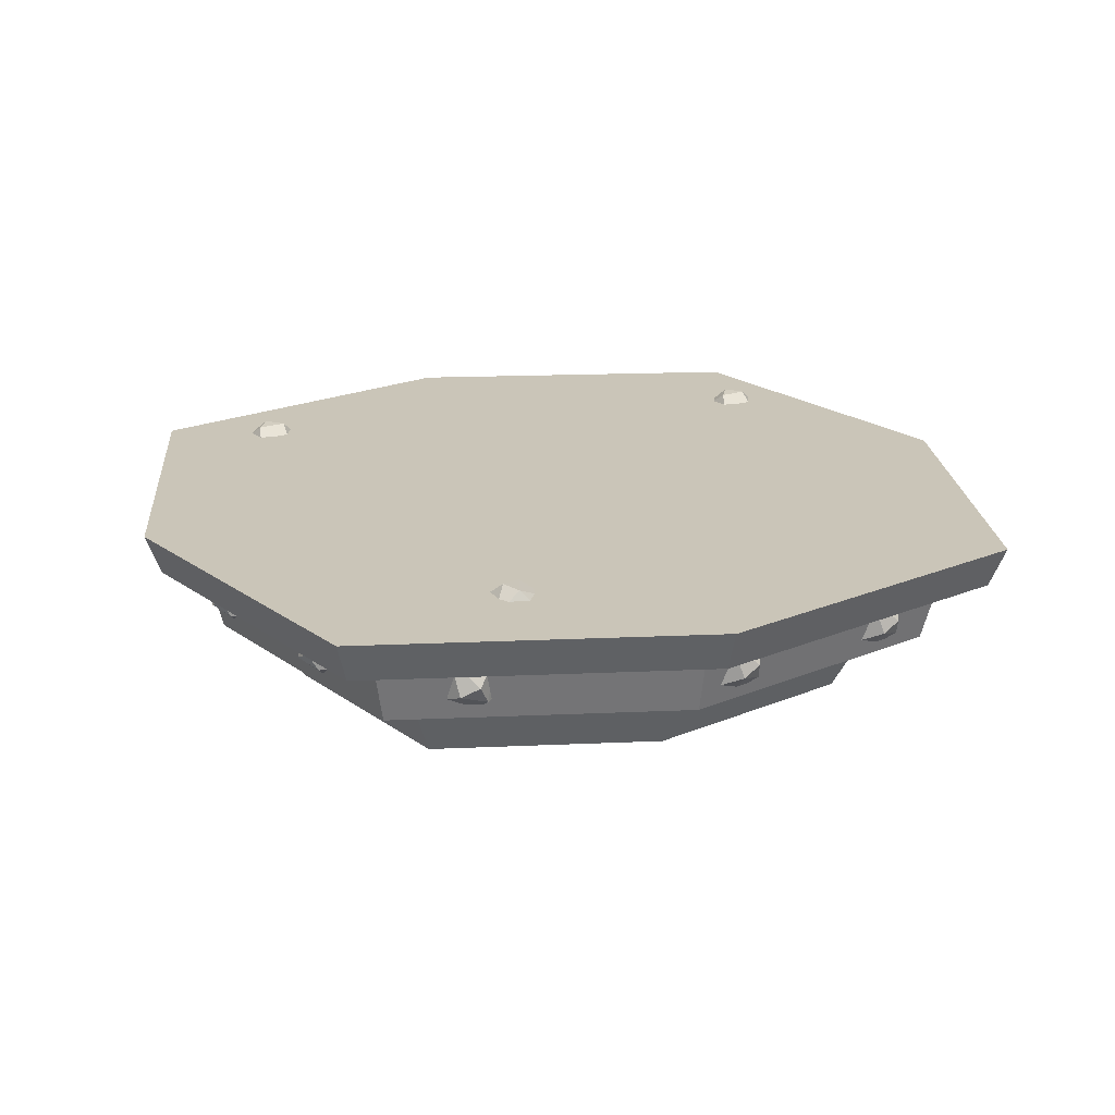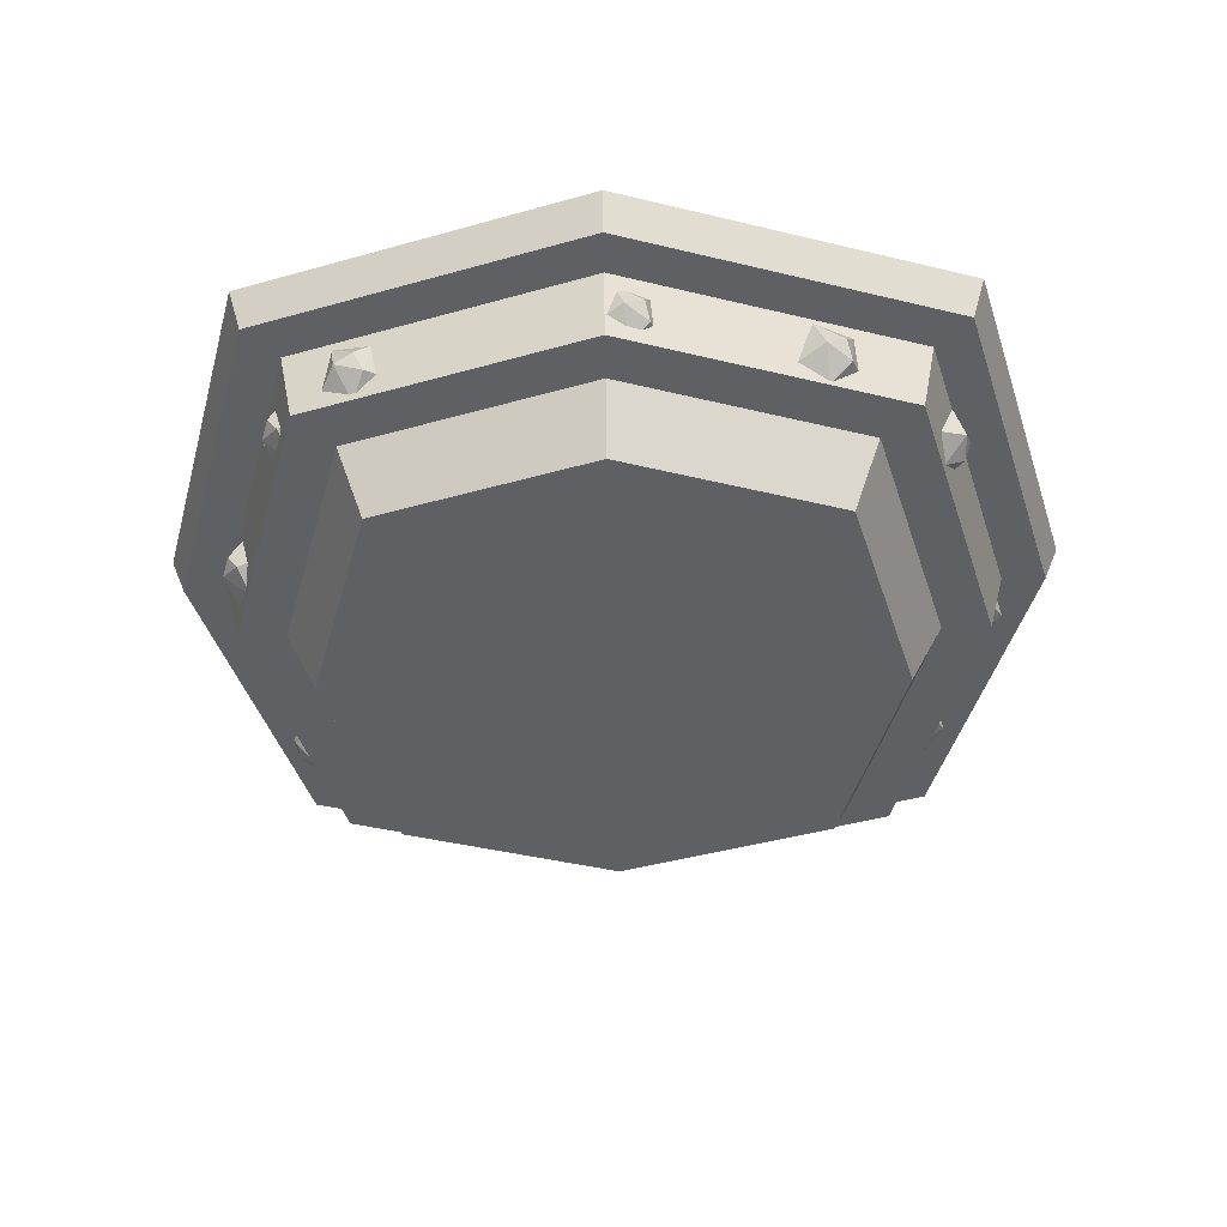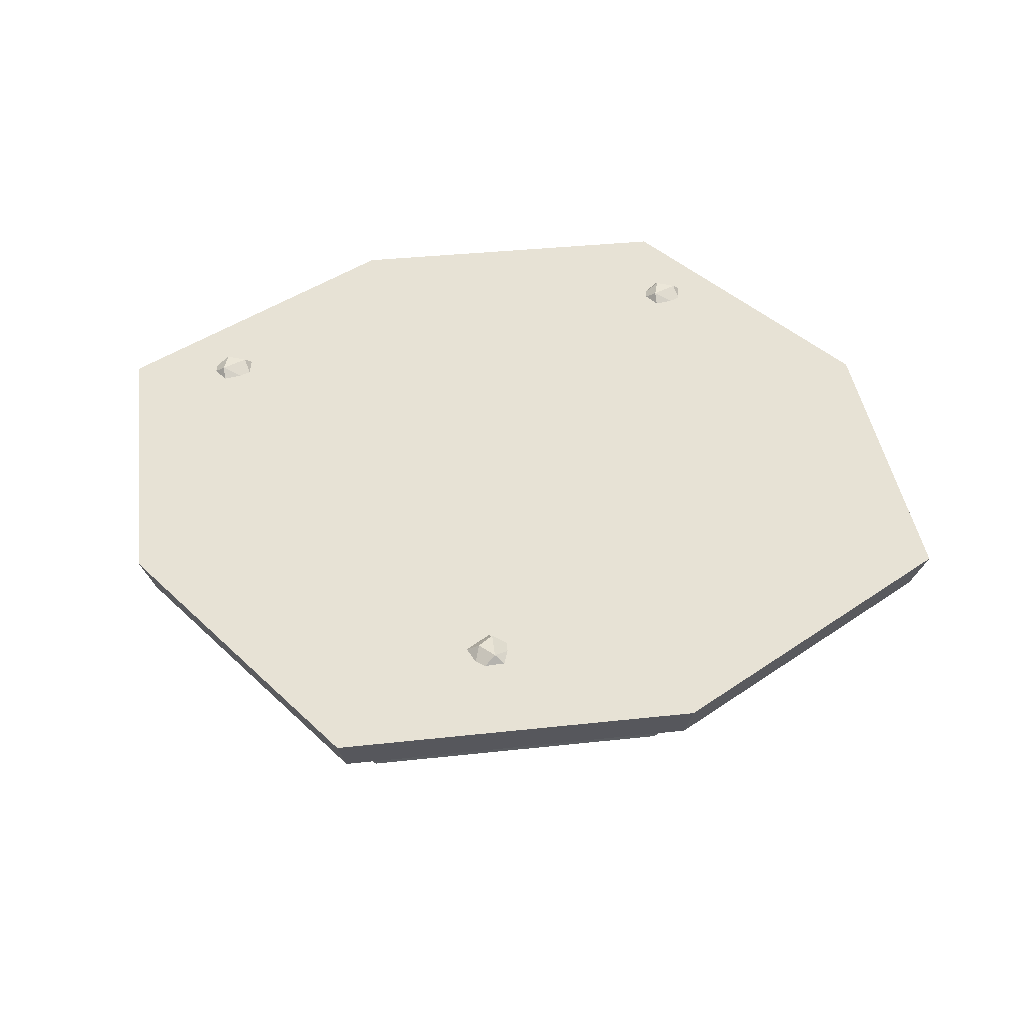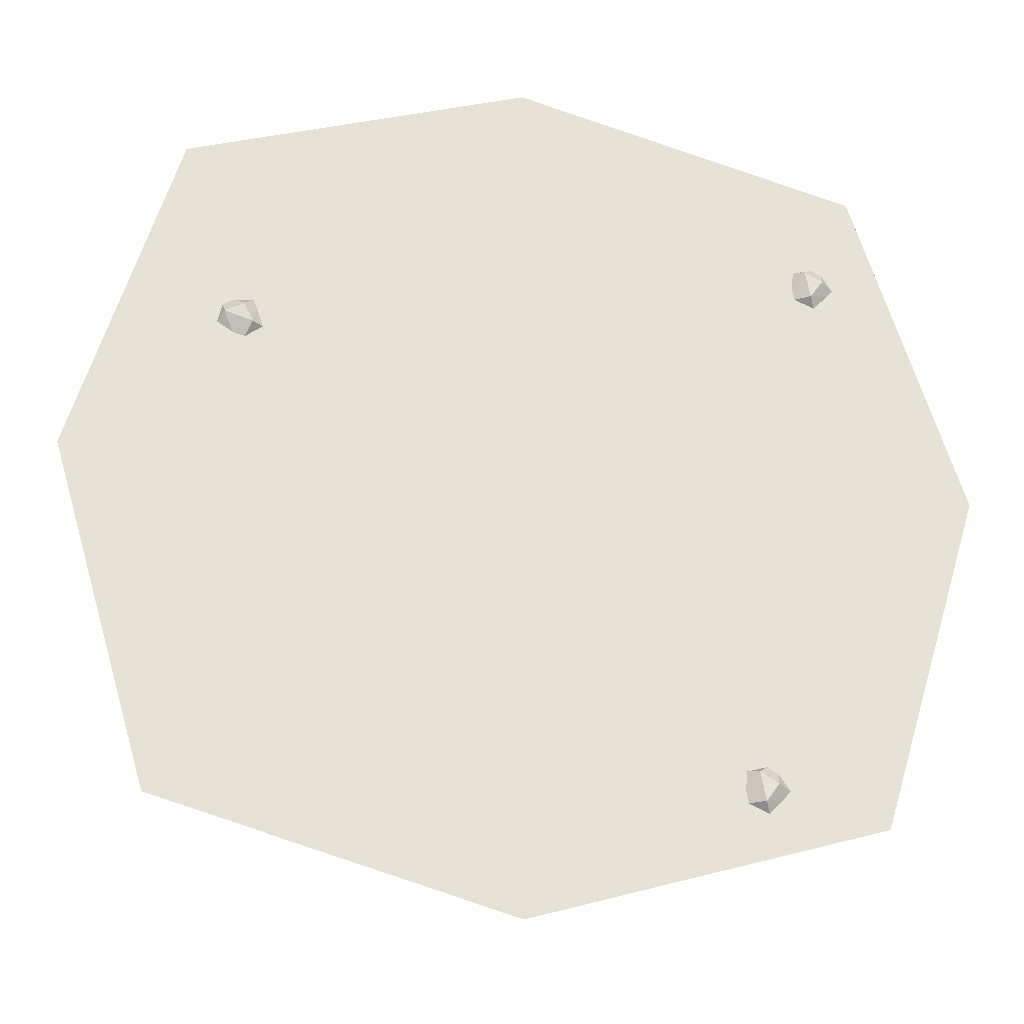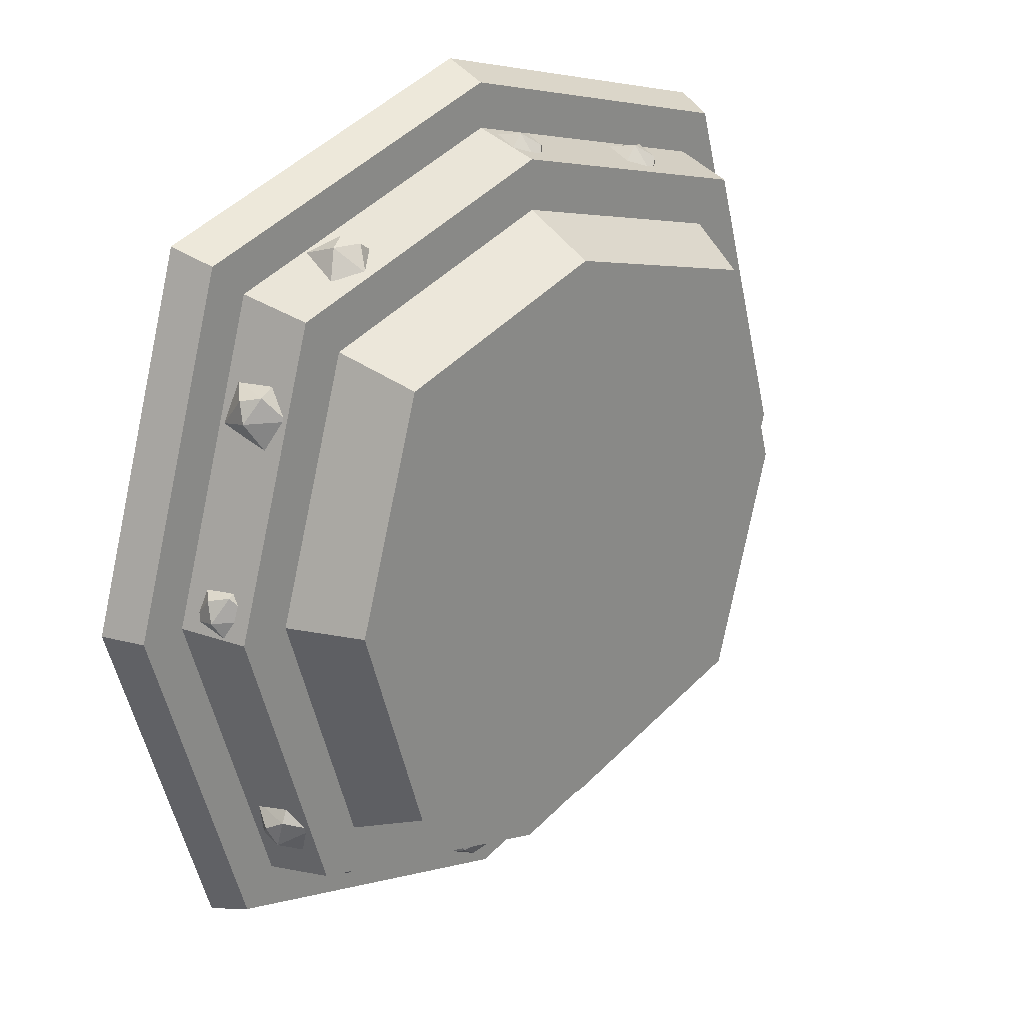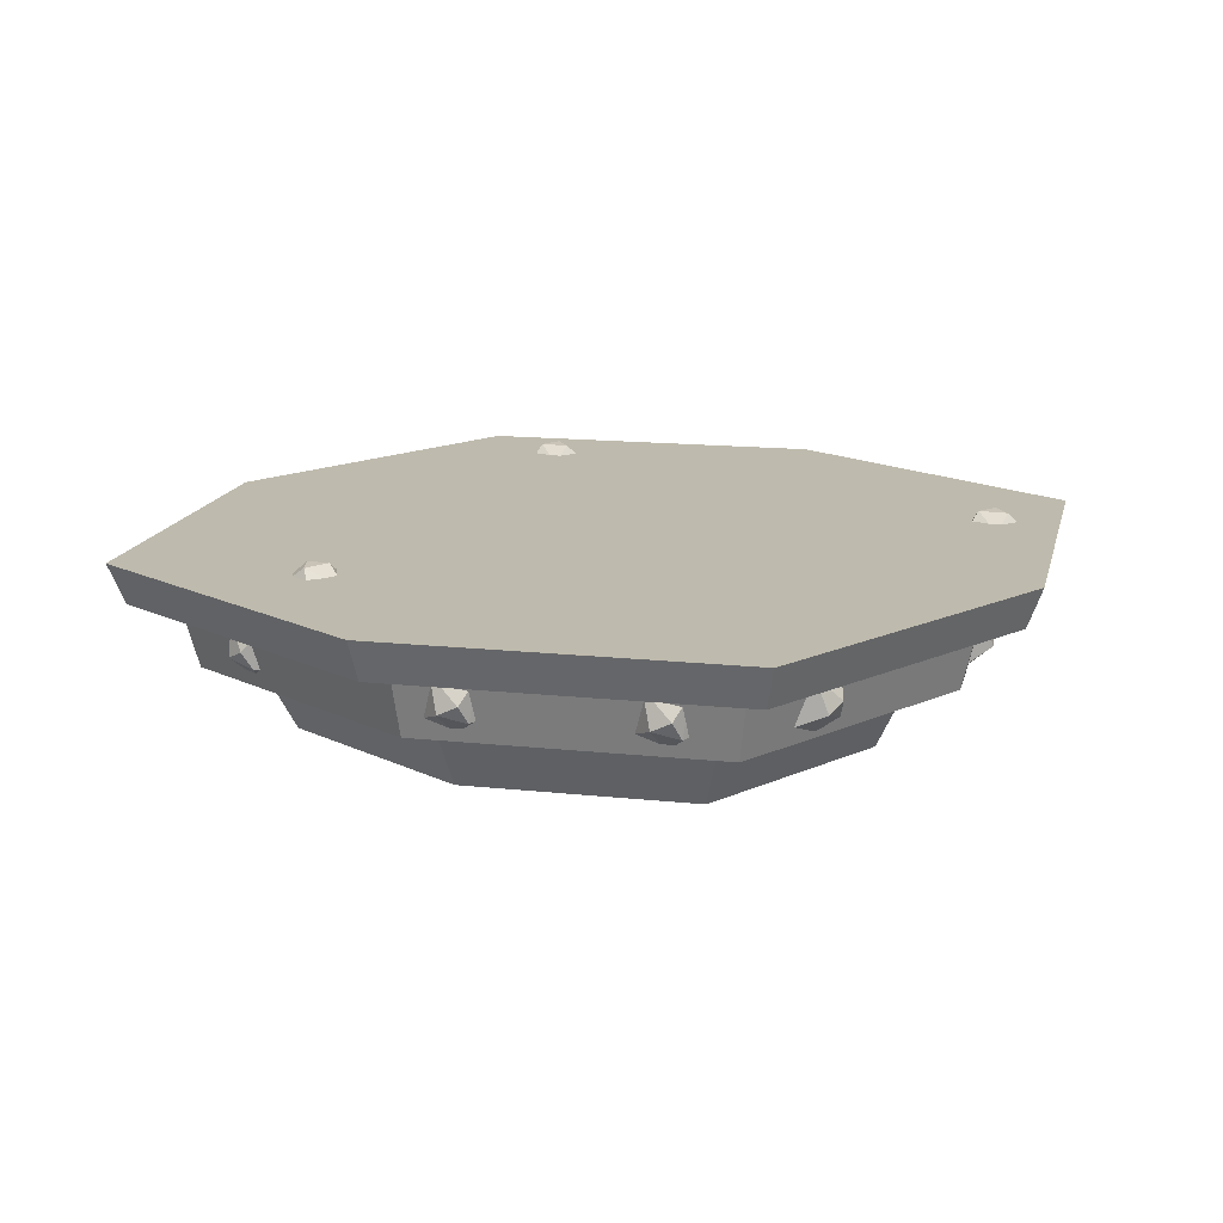
<metadata>
{"format":"obj","ext":"obj","renderer":"f3d","projection":"perspective","resolution":1024,"background":"white","views":[{"elev":20.5,"azim":68.9,"up":"+Y"},{"elev":-44.6,"azim":-88.8,"up":"+Y"},{"elev":40.5,"azim":65.9,"up":"+Y"},{"elev":-26.5,"azim":171.3,"up":"+Z"},{"elev":25.1,"azim":-46.1,"up":"+Z"},{"elev":15.4,"azim":119.4,"up":"+Y"}]}
</metadata>
<code>
o Plane
v 0.8666 0 -0.8666
v -0.8674 0 -0.8664
v 0.8666 0 0.8666
v -0.8674 0 0.8664
v -4.3e-05 0 -1.123
v -4.3e-05 0 1.123
v 1.123 0 0
v -1.133 0 0
v 1 0.1174 -1
v -1 0.1174 -1
v 1 0.1174 1
v -1 0.1174 1
v 0 0.1174 -1.295
v 0 0.1174 1.295
v 1.295 0.1174 0
v -1.306 0.1174 0
v 0 0.1174 0
v 1.25 0 0
v 0.9649 0 -0.9649
v -4.3e-05 0 -1.25
v -0.965 0 -0.9649
v -1.26 0 0
v -0.965 0 0.9649
v -4.3e-05 0 1.25
v 0.9649 0 0.9649
v -9.9e-05 -0.1935 0.9314
v -9.9e-05 -0.1935 -0.9314
v 1.074 -0.1935 0
v -1.084 -0.1935 0
v 0.7189 -0.1935 -0.719
v -0.7207 -0.1935 -0.7185
v -0.7207 -0.1935 0.7185
v 0.7189 -0.1935 0.719
v 0.9313 -0.1935 -0
v 0.829 -0.1935 -0.8291
v -9.9e-05 -0.1935 -1.074
v -0.8299 -0.1935 -0.8289
v -0.9408 -0.1935 0
v -0.8299 -0.1935 0.8289
v -9.9e-05 -0.1935 1.074
v 0.829 -0.1935 0.8291
v -0.000245 -0.3933 -0
v -0.000245 -0.3933 0.8329
v -0.000245 -0.3933 -0.8329
v 0.8326 -0.3933 -0
v -0.8414 -0.3933 -0
v 0.6427 -0.3933 -0.643
v -0.6446 -0.3933 -0.6426
v -0.6446 -0.3933 0.6426
v 0.6427 -0.3933 0.643
f 5 35 36
f 7 41 28
f 5 37 2
f 6 41 3
f 17 12 14
f 17 11 15
f 9 17 15
f 10 17 13
f 23 16 22
f 19 15 18
f 25 15 11
f 23 14 12
f 25 14 24
f 21 13 20
f 21 16 10
f 19 13 9
f 1 18 7
f 2 20 5
f 4 22 8
f 3 24 6
f 1 20 19
f 4 24 23
f 3 18 25
f 2 22 21
f 38 48 46
f 34 47 30
f 38 49 32
f 27 47 44
f 8 39 4
f 7 35 1
f 8 37 29
f 6 39 40
f 30 28 34
f 31 36 27
f 32 29 38
f 33 40 26
f 30 36 35
f 32 40 39
f 33 28 41
f 31 29 37
f 42 49 46
f 50 42 45
f 47 42 44
f 42 48 44
f 26 49 43
f 26 50 33
f 27 48 31
f 34 50 45
f 5 1 35
f 7 3 41
f 5 36 37
f 6 40 41
f 17 16 12
f 17 14 11
f 9 13 17
f 10 16 17
f 23 12 16
f 19 9 15
f 25 18 15
f 23 24 14
f 25 11 14
f 21 10 13
f 21 22 16
f 19 20 13
f 1 19 18
f 2 21 20
f 4 23 22
f 3 25 24
f 1 5 20
f 4 6 24
f 3 7 18
f 2 8 22
f 38 31 48
f 34 45 47
f 38 46 49
f 27 30 47
f 8 29 39
f 7 28 35
f 8 2 37
f 6 4 39
f 30 35 28
f 31 37 36
f 32 39 29
f 33 41 40
f 30 27 36
f 32 26 40
f 33 34 28
f 31 38 29
f 42 43 49
f 50 43 42
f 47 45 42
f 42 46 48
f 26 32 49
f 26 43 50
f 27 44 48
f 34 33 50
o Icosphere.002_Icosphere.003
v 0.5753 0.03265 0.392
v 0.8159 0.09734 0.3493
v 0.878 0.08015 0.5277
v 0.7612 0.09734 0.52
v 0.7265 0.09734 0.4148
v 0.8069 0.147 0.4723
v 0.9103 0.0797 0.3885
v 0.7805 0.1432 0.4175
v 0.8605 0.1432 0.4435
f 52 55 58
f 57 52 59
f 53 57 59
f 54 53 56
f 55 54 58
f 58 54 56
f 56 53 59
f 59 58 56
f 59 52 58
o Icosphere.003_Icosphere.004
v -0.939 0.03265 0.4581
v -0.7872 0.09734 0.6495
v -0.9147 0.08015 0.7889
v -0.9634 0.09734 0.6825
v -0.8872 0.09734 0.602
v -0.8997 0.147 0.7001
v -0.7769 0.0797 0.7512
v -0.864 0.1432 0.6508
v -0.8489 0.1432 0.7336
f 61 64 67
f 66 61 68
f 62 66 68
f 63 62 65
f 64 63 67
f 67 63 65
f 65 62 68
f 68 67 65
f 68 61 67
o Icosphere.004_Icosphere.005
v -0.7298 0.03265 -1.138
v -0.5779 0.09734 -0.9462
v -0.7054 0.08015 -0.8068
v -0.7541 0.09734 -0.9133
v -0.678 0.09734 -0.9938
v -0.6904 0.147 -0.8957
v -0.5676 0.0797 -0.8445
v -0.6548 0.1432 -0.945
v -0.6396 0.1432 -0.8622
f 70 73 76
f 75 70 77
f 71 75 77
f 72 71 74
f 73 72 76
f 76 72 74
f 74 71 77
f 77 76 74
f 77 70 76
o Icosphere.005_Icosphere.007
v -0.8503 -0.1261 -0.6749
v -0.6723 -0.1871 -0.8436
v -0.6412 -0.01246 -0.9108
v -0.7474 -0.02522 -0.8602
v -0.759 -0.125 -0.8135
v -0.7258 -0.08622 -0.9117
v -0.5902 -0.1444 -0.8903
v -0.7369 -0.1369 -0.8798
v -0.6736 -0.1123 -0.9295
f 79 82 85
f 84 79 86
f 80 84 86
f 81 80 83
f 82 81 85
f 85 81 83
f 83 80 86
f 86 85 83
f 86 79 85
o Icosphere.006_Icosphere.008
v -0.3382 -0.1231 -0.8474
v -0.1602 -0.1841 -1.016
v -0.1291 -0.009445 -1.083
v -0.2353 -0.0222 -1.033
v -0.2469 -0.122 -0.986
v -0.2137 -0.0832 -1.084
v -0.07805 -0.1413 -1.063
v -0.2248 -0.1339 -1.052
v -0.1615 -0.1093 -1.102
f 88 91 94
f 93 88 95
f 89 93 95
f 90 89 92
f 91 90 94
f 94 90 92
f 92 89 95
f 95 94 92
f 95 88 94
o Icosphere.007_Icosphere.009
v 0.3223 -0.1261 -0.8583
v 0.5646 -0.1872 -0.8963
v 0.6283 -0.01247 -0.934
v 0.5122 -0.02523 -0.9526
v 0.4762 -0.125 -0.9207
v 0.5592 -0.08623 -0.9827
v 0.6587 -0.1444 -0.8882
v 0.5319 -0.137 -0.9628
v 0.6122 -0.1123 -0.9678
f 97 100 103
f 102 97 104
f 98 102 104
f 99 98 101
f 100 99 103
f 103 99 101
f 101 98 104
f 104 103 101
f 104 97 103
o Icosphere.008_Icosphere.010
v 0.6972 -0.1166 0.7587
v 0.5276 -0.1723 0.9046
v 0.4964 -0.01297 0.9644
v 0.5953 -0.0246 0.923
v 0.6079 -0.1156 0.881
v 0.5734 -0.08023 0.9689
v 0.4508 -0.1332 0.9435
v 0.585 -0.1265 0.9404
v 0.5251 -0.104 0.9828
f 106 109 112
f 111 106 113
f 107 111 113
f 108 107 110
f 109 108 112
f 112 108 110
f 110 107 113
f 113 112 110
f 113 106 112
o Icosphere.009_Icosphere.011
v 0.2232 -0.1139 0.8934
v 0.05363 -0.1695 1.039
v 0.0224 -0.01022 1.099
v 0.1213 -0.02185 1.058
v 0.1339 -0.1129 1.016
v 0.09939 -0.07748 1.104
v -0.02322 -0.1305 1.078
v 0.111 -0.1237 1.075
v 0.0511 -0.1012 1.118
f 115 118 121
f 120 115 122
f 116 120 122
f 117 116 119
f 118 117 121
f 121 117 119
f 119 116 122
f 122 121 119
f 122 115 121
o Icosphere.010_Icosphere.012
v -0.3789 -0.1166 0.8745
v -0.6013 -0.1723 0.8985
v -0.661 -0.01298 0.9301
v -0.556 -0.02461 0.9521
v -0.5218 -0.1156 0.9246
v -0.6001 -0.08024 0.9775
v -0.6867 -0.1333 0.887
v -0.5744 -0.1265 0.9605
v -0.6478 -0.104 0.9615
f 124 127 130
f 129 124 131
f 125 129 131
f 126 125 128
f 127 126 130
f 130 126 128
f 128 125 131
f 131 130 128
f 131 124 130
o Icosphere.011_Icosphere.013
v 0.6972 -0.1261 -0.8281
v 0.8595 -0.1871 -0.6441
v 0.9254 -0.01246 -0.6106
v 0.8788 -0.02522 -0.7186
v 0.8325 -0.125 -0.7318
v 0.9294 -0.08622 -0.6951
v 0.9032 -0.1444 -0.5603
v 0.898 -0.1369 -0.7074
v 0.9453 -0.1123 -0.6423
f 133 136 139
f 138 133 140
f 134 138 140
f 135 134 137
f 136 135 139
f 139 135 137
f 137 134 140
f 140 139 137
f 140 133 139
o Icosphere.012_Icosphere.014
v 0.8512 -0.1231 -0.3101
v 1.013 -0.1841 -0.1261
v 1.079 -0.009445 -0.09262
v 1.033 -0.0222 -0.2006
v 0.9865 -0.122 -0.2138
v 1.083 -0.0832 -0.1771
v 1.057 -0.1413 -0.04233
v 1.052 -0.1339 -0.1894
v 1.099 -0.1093 -0.1243
f 142 145 148
f 147 142 149
f 143 147 149
f 144 143 146
f 145 144 148
f 148 144 146
f 146 143 149
f 149 148 146
f 149 142 148
o Icosphere.013_Icosphere.015
v 0.8383 -0.1261 0.3503
v 0.8675 -0.1872 0.5939
v 0.9029 -0.01247 0.6589
v 0.9256 -0.02523 0.5435
v 0.8951 -0.125 0.5064
v 0.9541 -0.08623 0.5916
v 0.856 -0.1444 0.6877
v 0.9351 -0.137 0.5636
v 0.9372 -0.1123 0.644
f 151 154 157
f 156 151 158
f 152 156 158
f 153 152 155
f 154 153 157
f 157 153 155
f 155 152 158
f 158 157 155
f 158 151 157
o Icosphere.014_Icosphere.016
v -0.7439 -0.1286 0.7669
v -0.9002 -0.1896 0.5778
v -0.9651 -0.01493 0.5422
v -0.9218 -0.02769 0.6516
v -0.8761 -0.1275 0.6663
v -0.9717 -0.08868 0.6265
v -0.9412 -0.1468 0.4927
v -0.9407 -0.1394 0.6398
v -0.9859 -0.1147 0.5733
f 160 163 166
f 165 160 167
f 161 165 167
f 162 161 164
f 163 162 166
f 166 162 164
f 164 161 167
f 167 166 164
f 167 160 166
o Icosphere.015_Icosphere.017
v -0.8813 -0.1256 0.2442
v -1.038 -0.1866 0.05514
v -1.102 -0.01192 0.01958
v -1.059 -0.02467 0.129
v -1.013 -0.1245 0.1437
v -1.109 -0.08567 0.1039
v -1.079 -0.1438 -0.02997
v -1.078 -0.1364 0.1172
v -1.123 -0.1117 0.05065
f 169 172 175
f 174 169 176
f 170 174 176
f 171 170 173
f 172 171 175
f 175 171 173
f 173 170 176
f 176 175 173
f 176 169 175
o Icosphere.016_Icosphere.018
v -0.8473 -0.1286 -0.4155
v -0.8688 -0.1896 -0.6598
v -0.902 -0.01494 -0.7259
v -0.9285 -0.0277 -0.6113
v -0.8991 -0.1275 -0.5733
v -0.9553 -0.0887 -0.6603
v -0.8543 -0.1468 -0.7532
v -0.9373 -0.1394 -0.6317
v -0.9368 -0.1148 -0.7122
f 178 181 184
f 183 178 185
f 179 183 185
f 180 179 182
f 181 180 184
f 184 180 182
f 182 179 185
f 185 184 182
f 185 178 184

</code>
